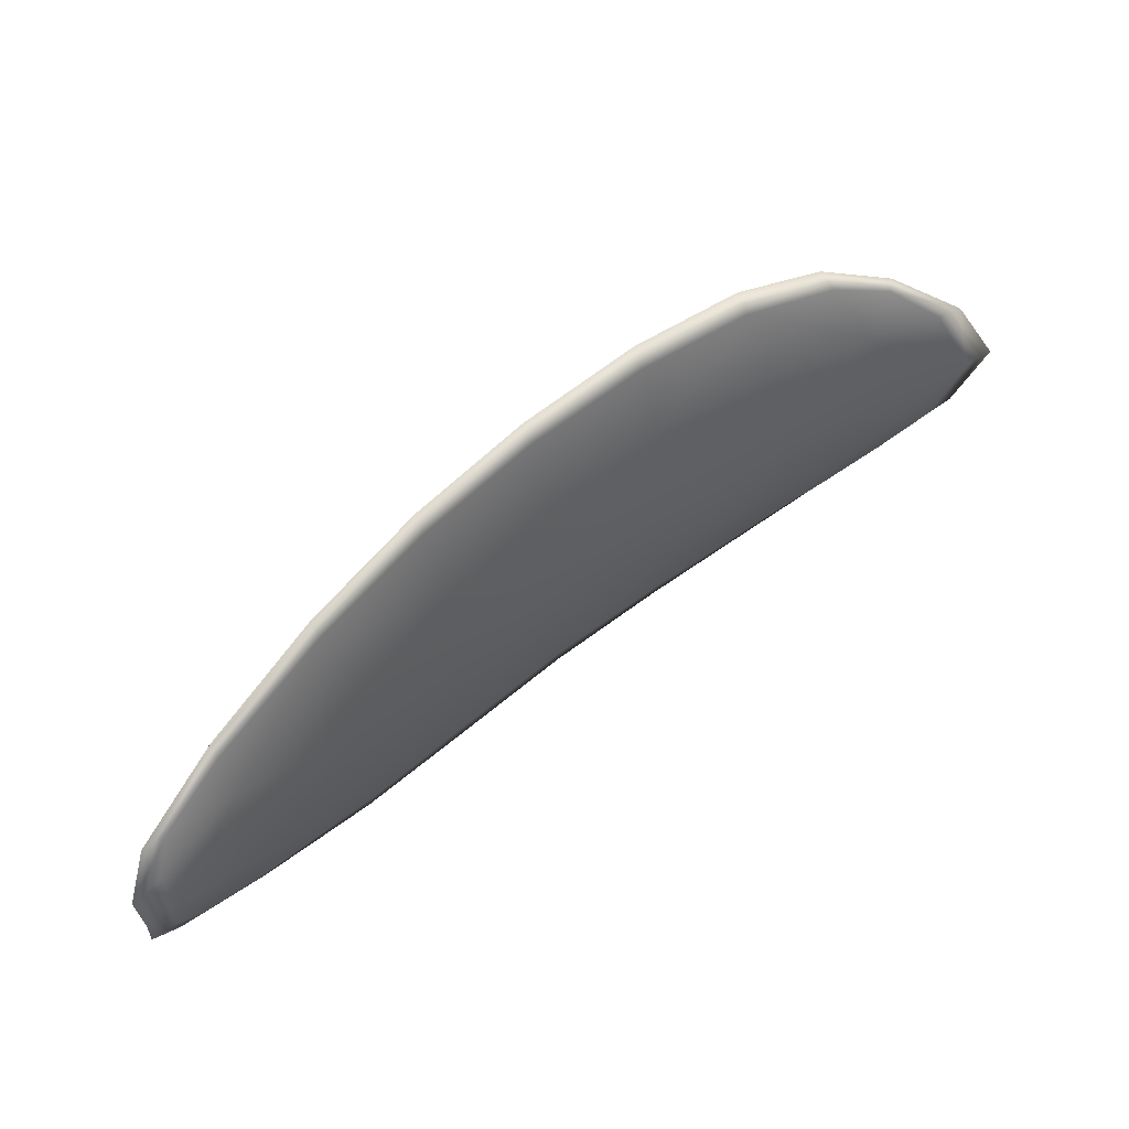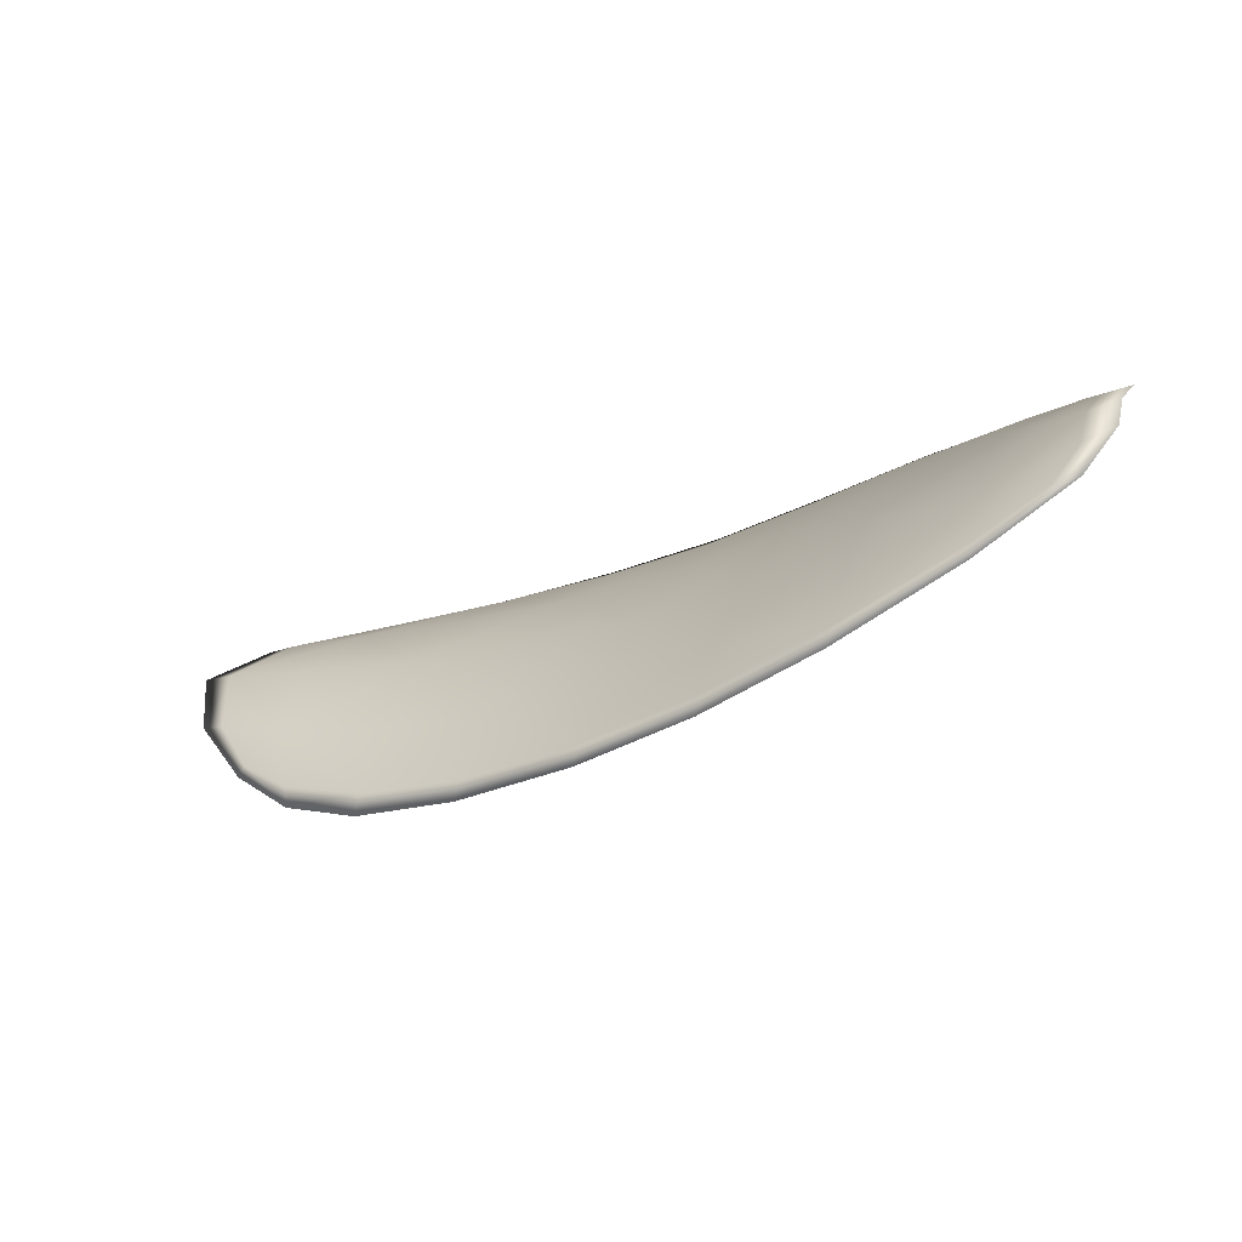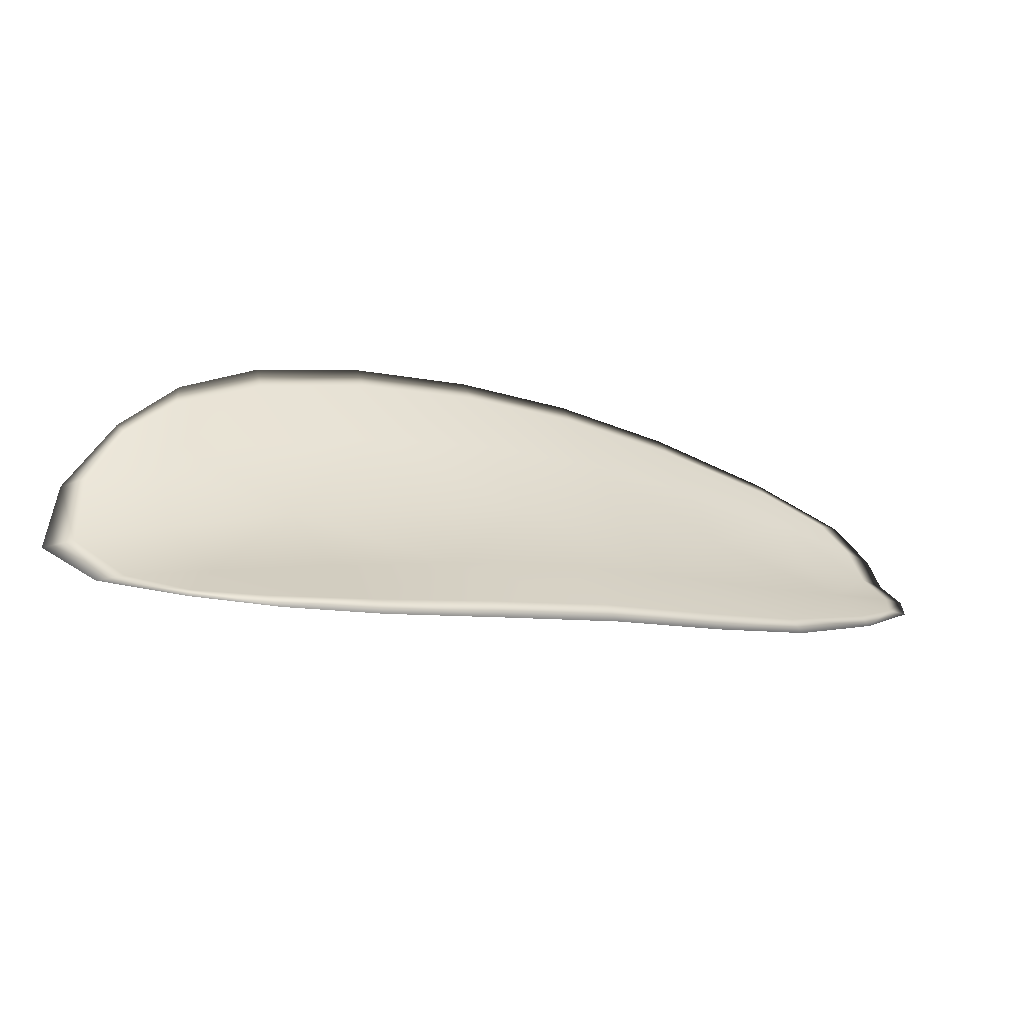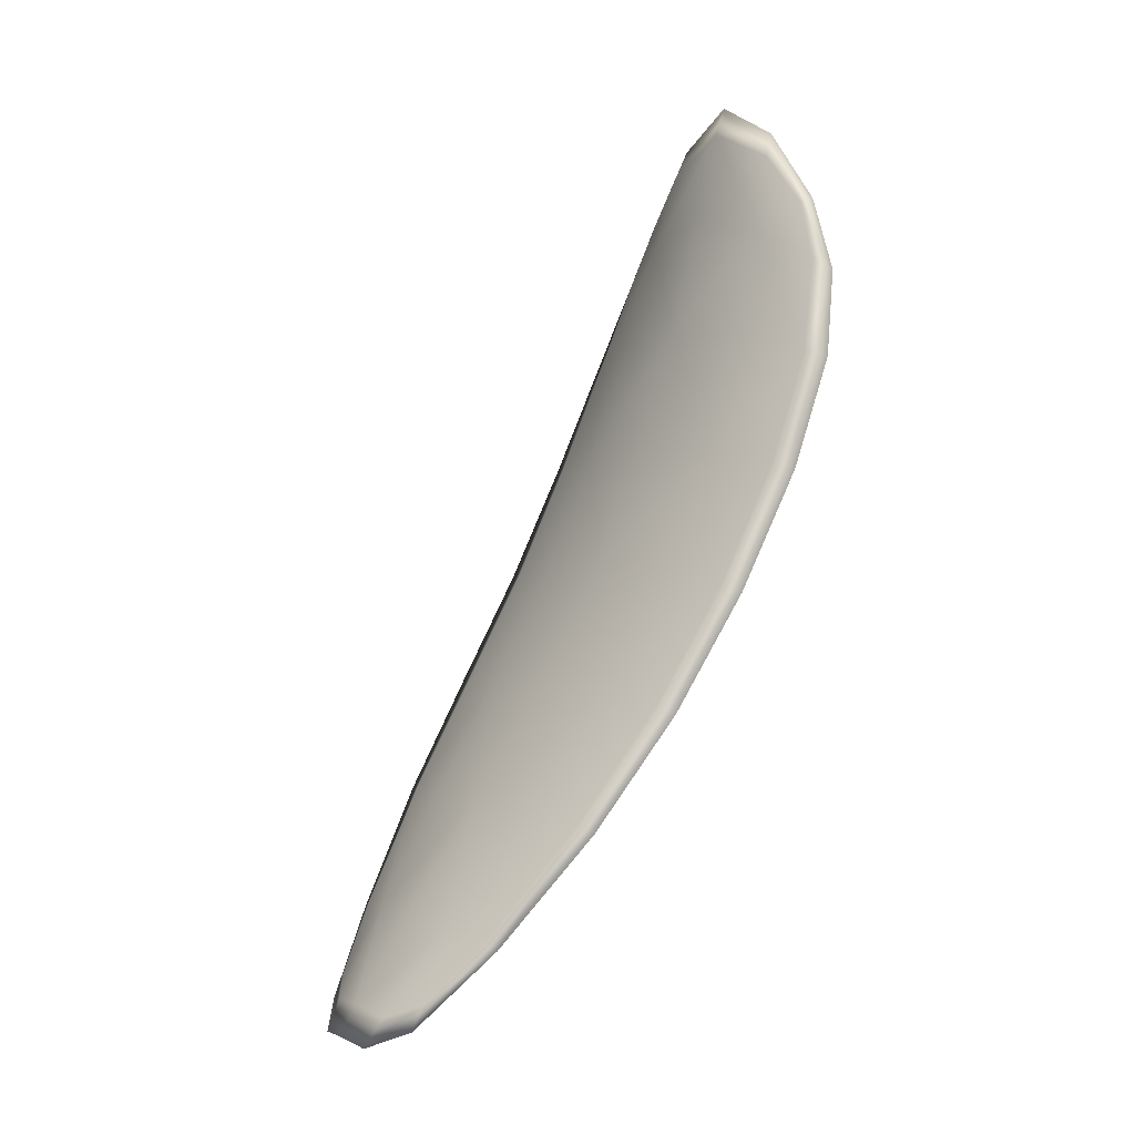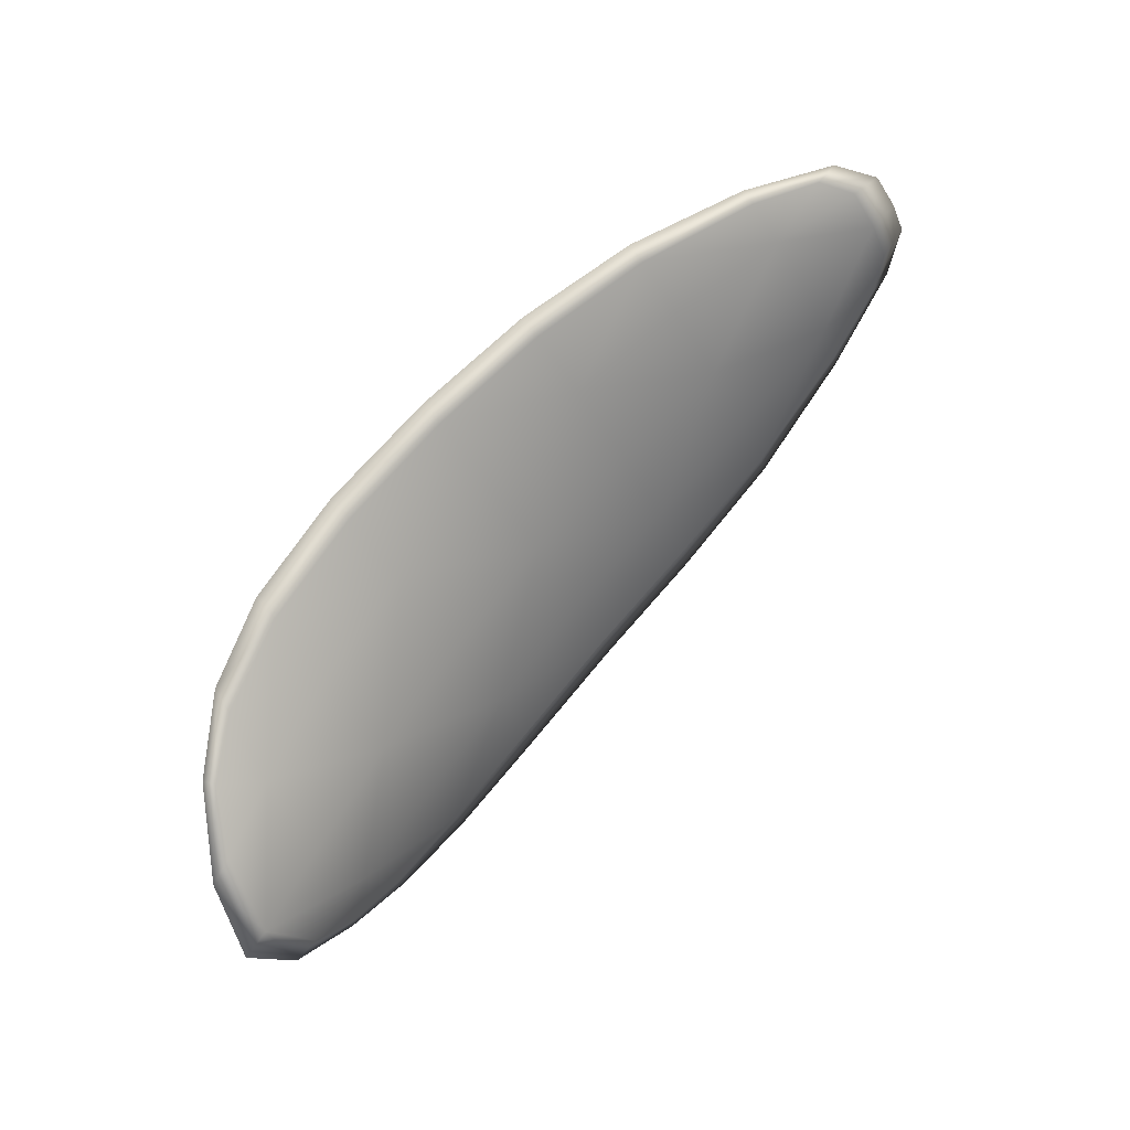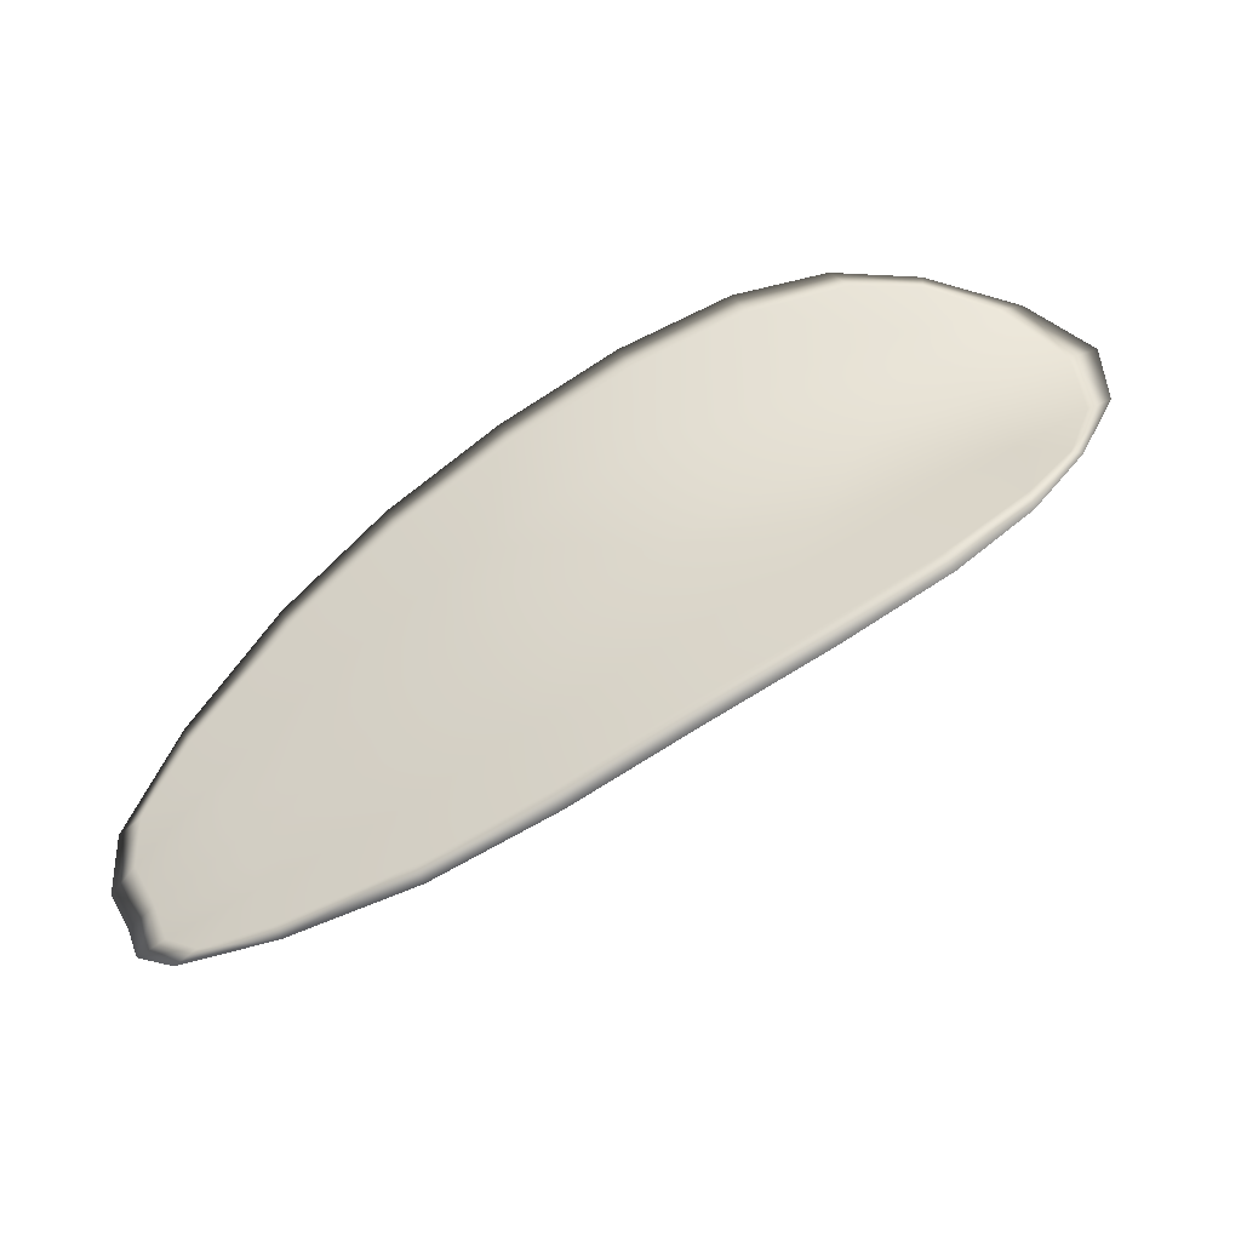
<metadata>
{"format":"obj","ext":"obj","renderer":"f3d","projection":"perspective","resolution":1024,"background":"white","views":[{"elev":-63.0,"azim":-155.1,"up":"+Y"},{"elev":-27.6,"azim":4.4,"up":"+Z"},{"elev":72.0,"azim":-5.5,"up":"+Y"},{"elev":76.2,"azim":82.4,"up":"+Z"},{"elev":73.3,"azim":-80.0,"up":"+Z"},{"elev":11.5,"azim":170.9,"up":"+Y"}]}
</metadata>
<code>
v -2.433 0.7339 -1.194
v -2.433 0.7349 -1.192
v -2.43 0.7338 -1.192
v -2.43 0.7327 -1.194
v -2.431 0.732 -1.196
v -2.433 0.7332 -1.196
v -2.434 0.7339 -1.195
v -2.435 0.7346 -1.193
v -2.435 0.7356 -1.191
v -2.432 0.7361 -1.19
v -2.43 0.7371 -1.189
v -2.428 0.7365 -1.189
v -2.429 0.7352 -1.19
v -2.434 0.7365 -1.19
v -2.432 0.737 -1.189
v -2.42 0.7306 -1.191
v -2.42 0.7317 -1.189
v -2.417 0.7295 -1.189
v -2.418 0.7285 -1.191
v -2.419 0.7273 -1.192
v -2.421 0.7292 -1.192
v -2.424 0.731 -1.193
v -2.423 0.7324 -1.19
v -2.422 0.7336 -1.189
v -2.422 0.7281 -1.195
v -2.419 0.7263 -1.194
v -2.42 0.7256 -1.196
v -2.422 0.7273 -1.196
v -2.425 0.729 -1.197
v -2.425 0.7298 -1.195
v -2.428 0.7314 -1.195
v -2.427 0.7325 -1.192
v -2.428 0.7306 -1.197
v -2.426 0.734 -1.19
v -2.425 0.7353 -1.189
v -2.415 0.7262 -1.191
v -2.415 0.727 -1.19
v -2.414 0.7254 -1.19
v -2.414 0.7244 -1.191
v -2.414 0.7238 -1.192
v -2.416 0.7253 -1.192
v -2.416 0.7246 -1.193
v -2.414 0.7233 -1.193
v -2.415 0.7234 -1.194
v -2.417 0.7241 -1.195
v -2.433 0.7337 -1.194
v -2.433 0.7347 -1.192
v -2.435 0.7354 -1.191
v -2.435 0.7345 -1.193
v -2.434 0.7338 -1.195
v -2.433 0.733 -1.195
v -2.431 0.7319 -1.196
v -2.431 0.7325 -1.194
v -2.43 0.7336 -1.192
v -2.432 0.7359 -1.19
v -2.43 0.737 -1.189
v -2.432 0.737 -1.189
v -2.434 0.7364 -1.19
v -2.429 0.7351 -1.19
v -2.428 0.7364 -1.189
v -2.421 0.7304 -1.19
v -2.42 0.7316 -1.189
v -2.423 0.7335 -1.189
v -2.423 0.7323 -1.19
v -2.424 0.7308 -1.192
v -2.421 0.7291 -1.192
v -2.419 0.7271 -1.192
v -2.418 0.7284 -1.19
v -2.417 0.7294 -1.189
v -2.422 0.7279 -1.194
v -2.425 0.7296 -1.195
v -2.425 0.7289 -1.196
v -2.422 0.7272 -1.196
v -2.42 0.7255 -1.196
v -2.419 0.7261 -1.194
v -2.428 0.7312 -1.195
v -2.427 0.7323 -1.192
v -2.428 0.7305 -1.196
v -2.426 0.7338 -1.19
v -2.425 0.7351 -1.189
v -2.416 0.7261 -1.191
v -2.415 0.7269 -1.19
v -2.416 0.7252 -1.192
v -2.414 0.7237 -1.192
v -2.414 0.7243 -1.191
v -2.414 0.7253 -1.19
v -2.417 0.7244 -1.193
v -2.417 0.724 -1.194
v -2.415 0.7233 -1.194
v -2.414 0.7232 -1.193
v -2.415 0.7272 -1.189
v -2.413 0.725 -1.19
v -2.417 0.7298 -1.189
v -2.414 0.7253 -1.19
v -2.414 0.7228 -1.193
v -2.415 0.723 -1.194
v -2.414 0.7232 -1.192
v -2.415 0.7233 -1.194
v -2.433 0.7329 -1.196
v -2.434 0.7338 -1.195
v -2.431 0.7317 -1.197
v -2.434 0.7338 -1.195
v -2.434 0.7366 -1.19
v -2.432 0.7373 -1.189
v -2.436 0.7357 -1.191
v -2.432 0.737 -1.189
v -2.43 0.7374 -1.189
v -2.428 0.7368 -1.188
v -2.413 0.7238 -1.191
v -2.417 0.7239 -1.195
v -2.42 0.7253 -1.196
v -2.435 0.7348 -1.193
v -2.428 0.7303 -1.197
v -2.425 0.7287 -1.197
v -2.425 0.7356 -1.188
v -2.422 0.7339 -1.189
v -2.42 0.732 -1.189
v -2.423 0.727 -1.197
f 1 2 3
f 1 3 4
f 1 4 5
f 1 5 6
f 1 6 7
f 1 7 8
f 1 8 9
f 1 9 2
f 10 11 12
f 10 12 13
f 10 13 3
f 10 3 2
f 10 2 9
f 10 9 14
f 10 14 15
f 10 15 11
f 16 17 18
f 16 18 19
f 16 19 20
f 16 20 21
f 16 21 22
f 16 22 23
f 16 23 24
f 16 24 17
f 25 21 20
f 25 20 26
f 25 26 27
f 25 27 28
f 25 28 29
f 25 29 30
f 25 30 22
f 25 22 21
f 31 32 22
f 31 22 30
f 31 30 29
f 31 29 33
f 31 33 5
f 31 5 4
f 31 4 3
f 31 3 32
f 34 35 24
f 34 24 23
f 34 23 22
f 34 22 32
f 34 32 3
f 34 3 13
f 34 13 12
f 34 12 35
f 36 37 38
f 36 38 39
f 36 39 40
f 36 40 41
f 36 41 20
f 36 20 19
f 36 19 18
f 36 18 37
f 42 41 40
f 42 40 43
f 42 43 44
f 42 44 45
f 42 45 27
f 42 27 26
f 42 26 20
f 42 20 41
f 46 47 48
f 46 48 49
f 46 49 50
f 46 50 51
f 46 51 52
f 46 52 53
f 46 53 54
f 46 54 47
f 55 56 57
f 55 57 58
f 55 58 48
f 55 48 47
f 55 47 54
f 55 54 59
f 55 59 60
f 55 60 56
f 61 62 63
f 61 63 64
f 61 64 65
f 61 65 66
f 61 66 67
f 61 67 68
f 61 68 69
f 61 69 62
f 70 66 65
f 70 65 71
f 70 71 72
f 70 72 73
f 70 73 74
f 70 74 75
f 70 75 67
f 70 67 66
f 76 77 54
f 76 54 53
f 76 53 52
f 76 52 78
f 76 78 72
f 76 72 71
f 76 71 65
f 76 65 77
f 79 80 60
f 79 60 59
f 79 59 54
f 79 54 77
f 79 77 65
f 79 65 64
f 79 64 63
f 79 63 80
f 81 82 69
f 81 69 68
f 81 68 67
f 81 67 83
f 81 83 84
f 81 84 85
f 81 85 86
f 81 86 82
f 87 83 67
f 87 67 75
f 87 75 74
f 87 74 88
f 87 88 89
f 87 89 90
f 87 90 84
f 87 84 83
f 91 92 38
f 91 38 37
f 91 37 18
f 91 18 93
f 91 93 69
f 91 69 82
f 91 82 94
f 91 94 92
f 95 96 44
f 95 44 43
f 95 43 40
f 95 40 97
f 95 97 84
f 95 84 90
f 95 90 98
f 95 98 96
f 99 100 7
f 99 7 6
f 99 6 5
f 99 5 101
f 99 101 52
f 99 52 51
f 99 51 102
f 99 102 100
f 103 104 15
f 103 15 14
f 103 14 9
f 103 9 105
f 103 105 48
f 103 48 58
f 103 58 106
f 103 106 104
f 107 108 12
f 107 12 11
f 107 11 15
f 107 15 104
f 107 104 106
f 107 106 56
f 107 56 60
f 107 60 108
f 109 97 40
f 109 40 39
f 109 39 38
f 109 38 92
f 109 92 94
f 109 94 85
f 109 85 84
f 109 84 97
f 110 111 27
f 110 27 45
f 110 45 44
f 110 44 96
f 110 96 98
f 110 98 88
f 110 88 74
f 110 74 111
f 112 105 9
f 112 9 8
f 112 8 7
f 112 7 100
f 112 100 102
f 112 102 49
f 112 49 48
f 112 48 105
f 113 101 5
f 113 5 33
f 113 33 29
f 113 29 114
f 113 114 72
f 113 72 78
f 113 78 52
f 113 52 101
f 115 116 24
f 115 24 35
f 115 35 12
f 115 12 108
f 115 108 60
f 115 60 80
f 115 80 63
f 115 63 116
f 117 93 18
f 117 18 17
f 117 17 24
f 117 24 116
f 117 116 63
f 117 63 62
f 117 62 69
f 117 69 93
f 118 114 29
f 118 29 28
f 118 28 27
f 118 27 111
f 118 111 74
f 118 74 73
f 118 73 72
f 118 72 114

</code>
